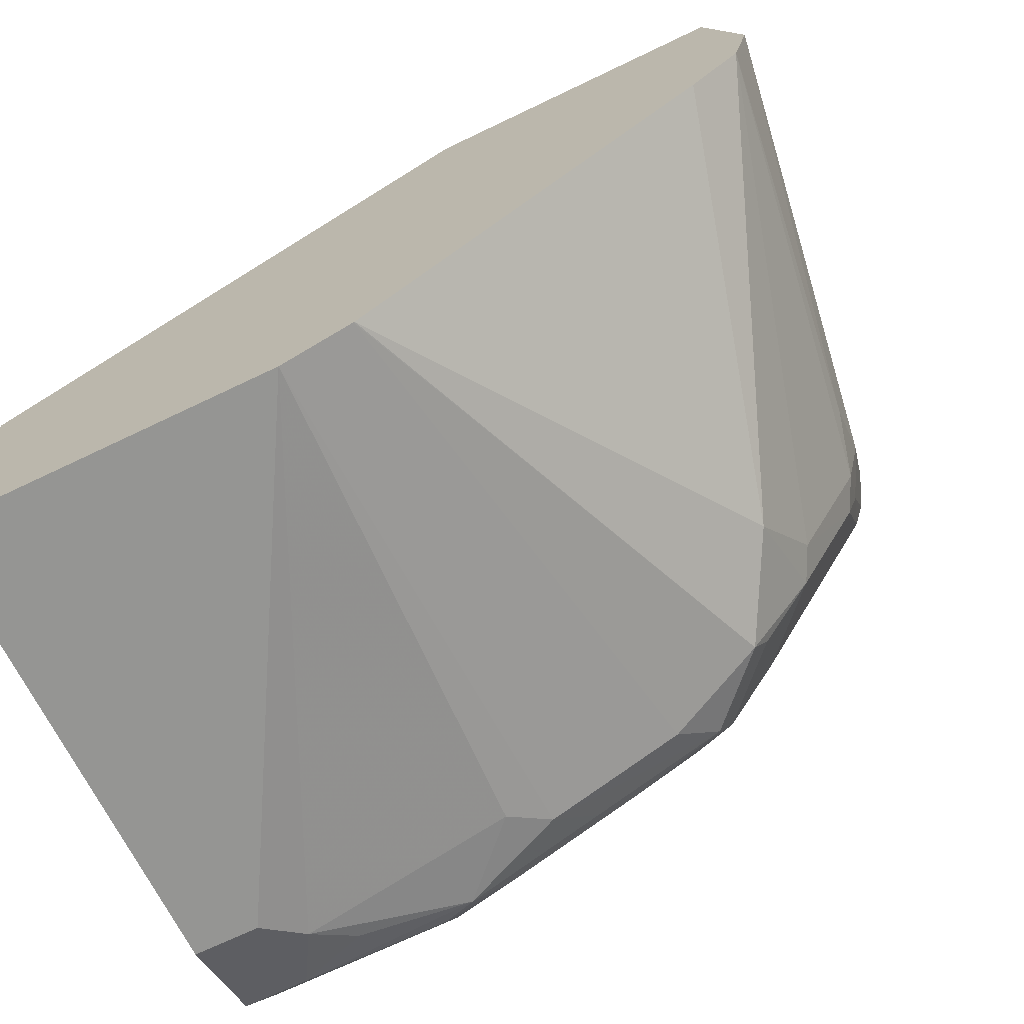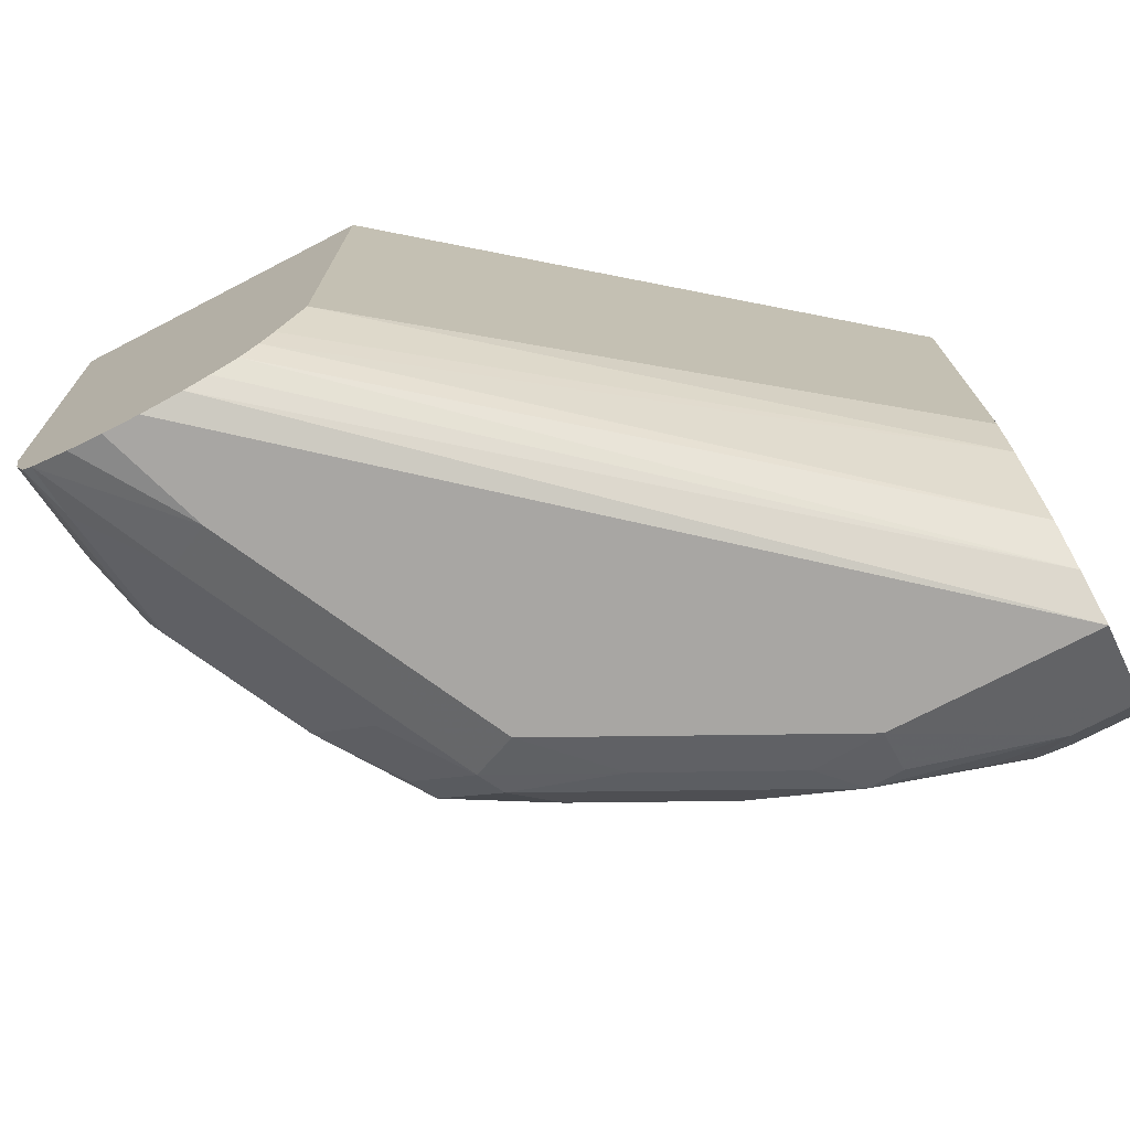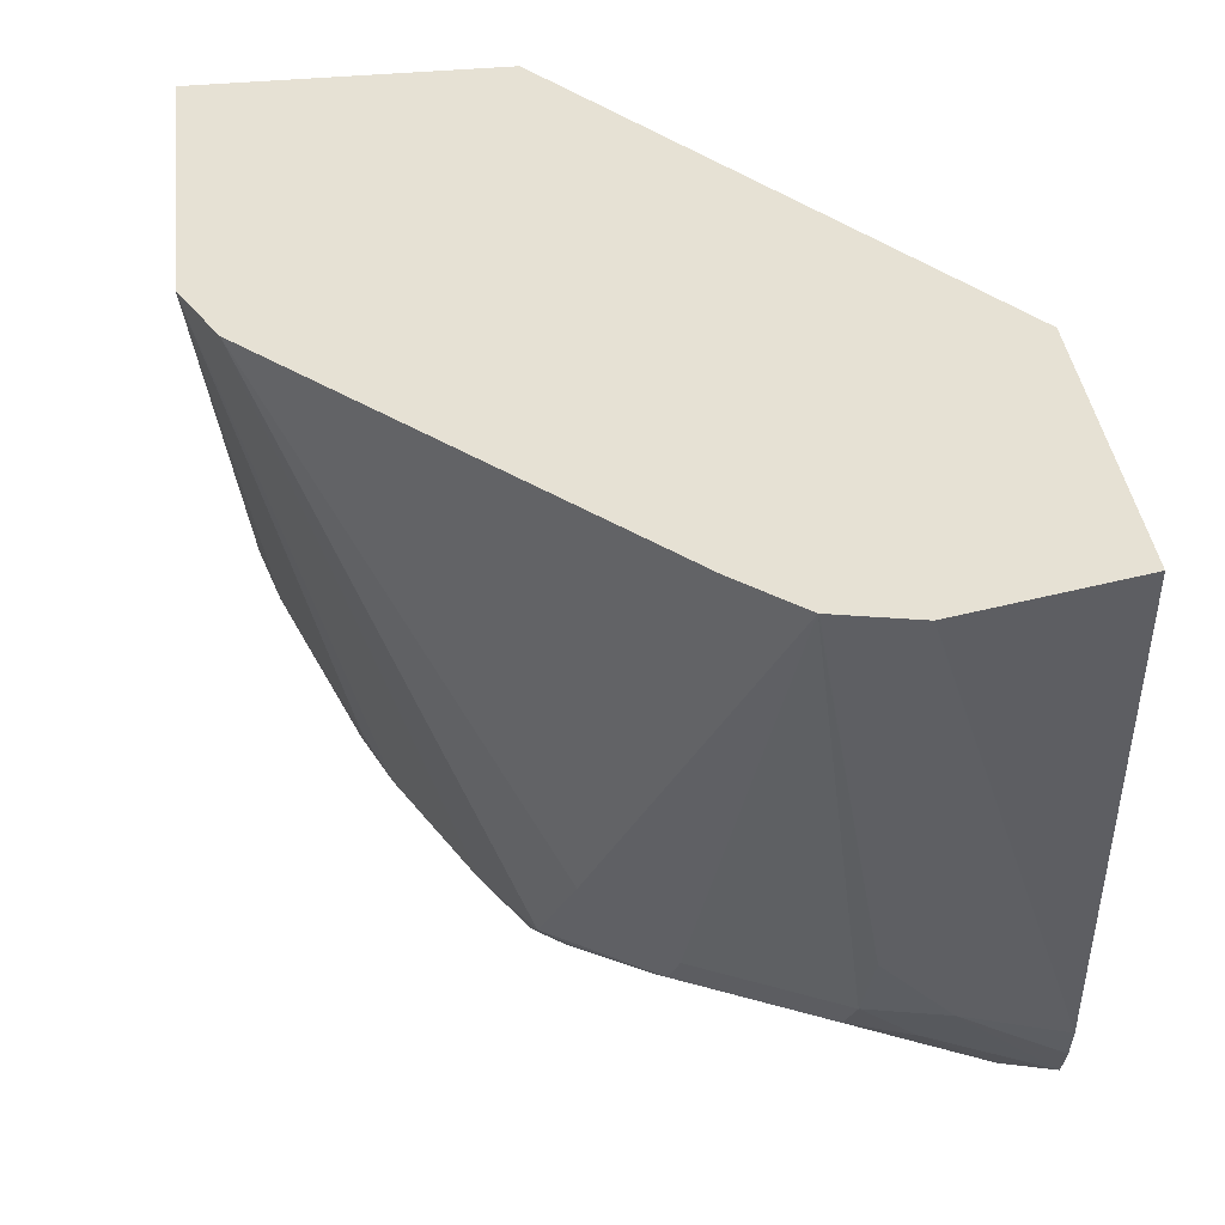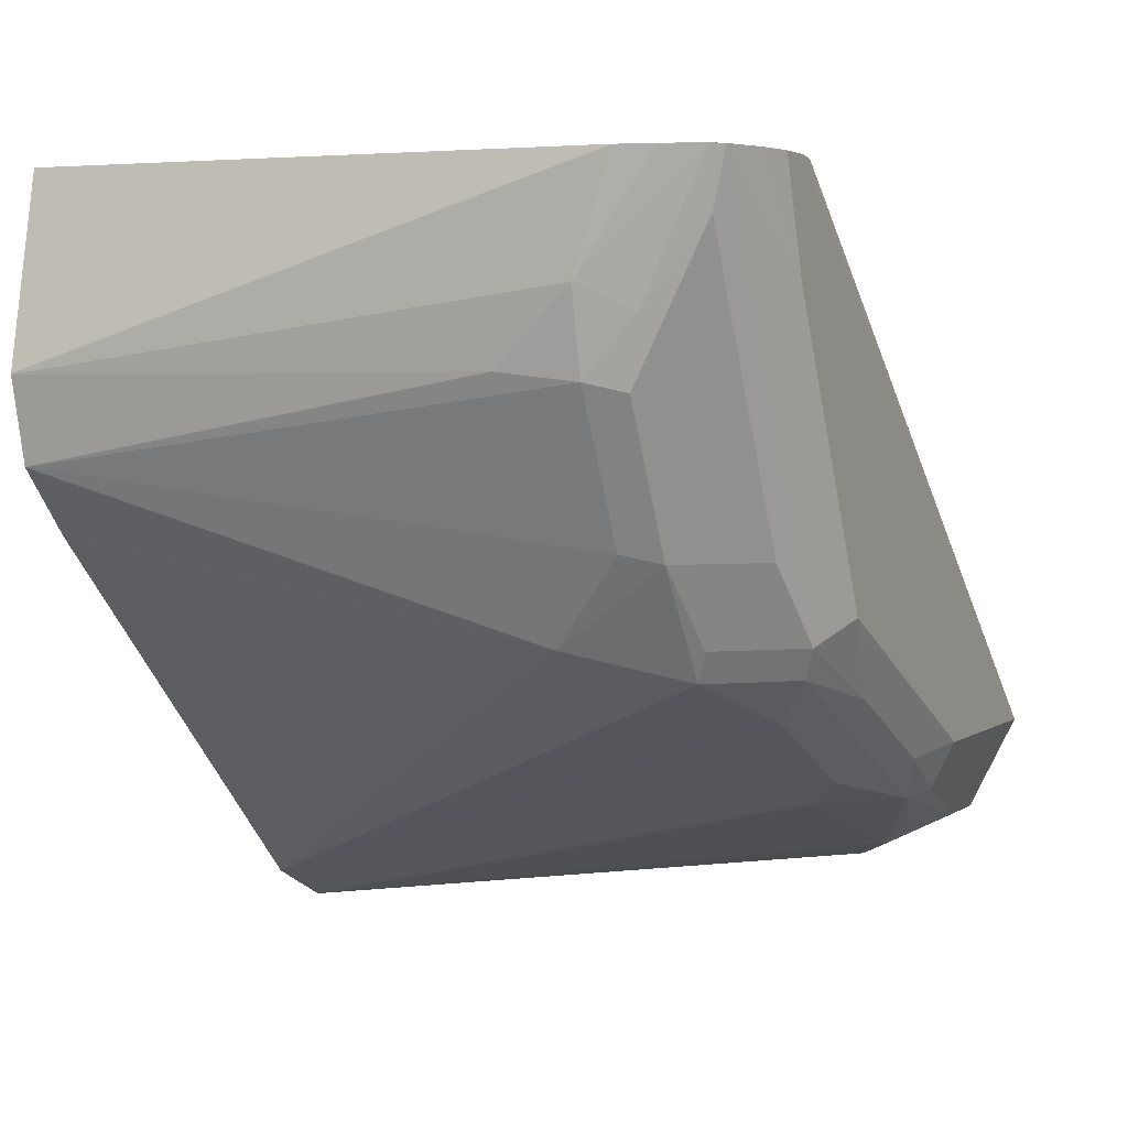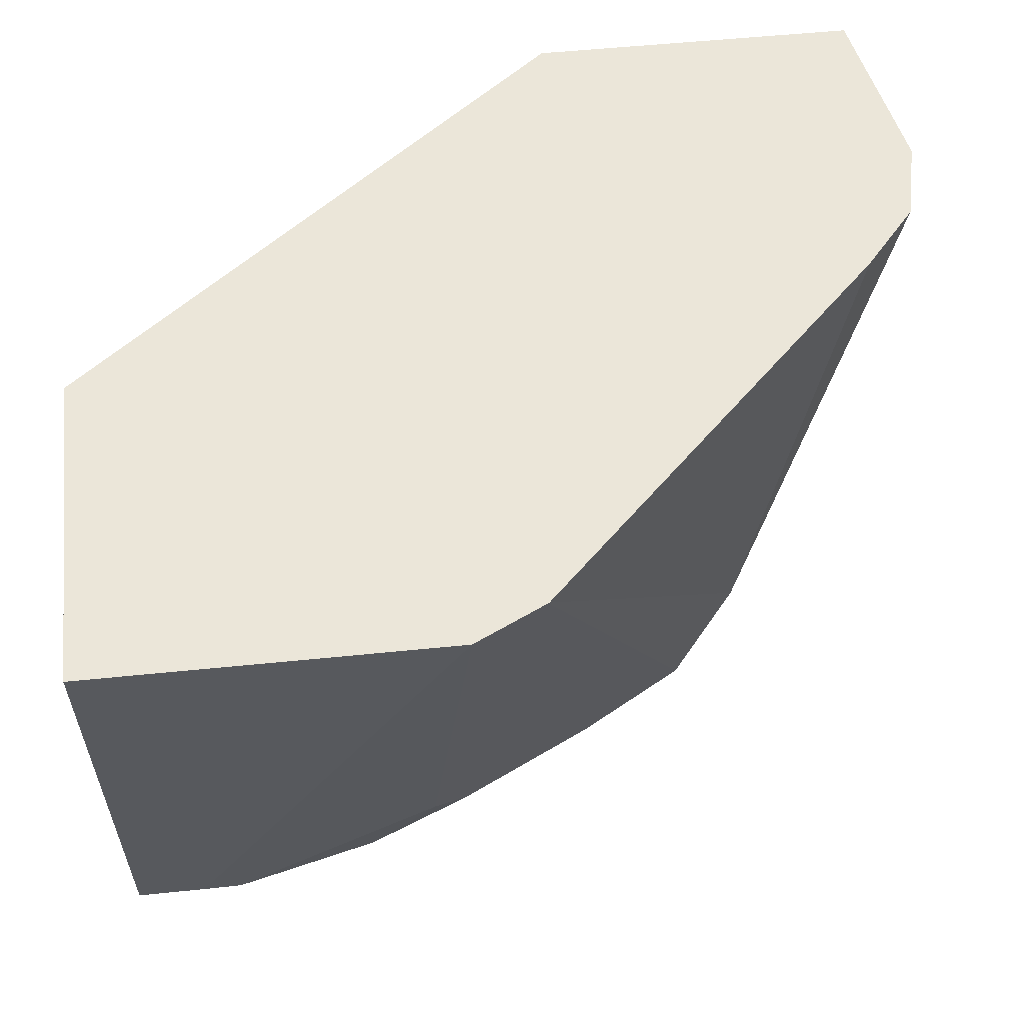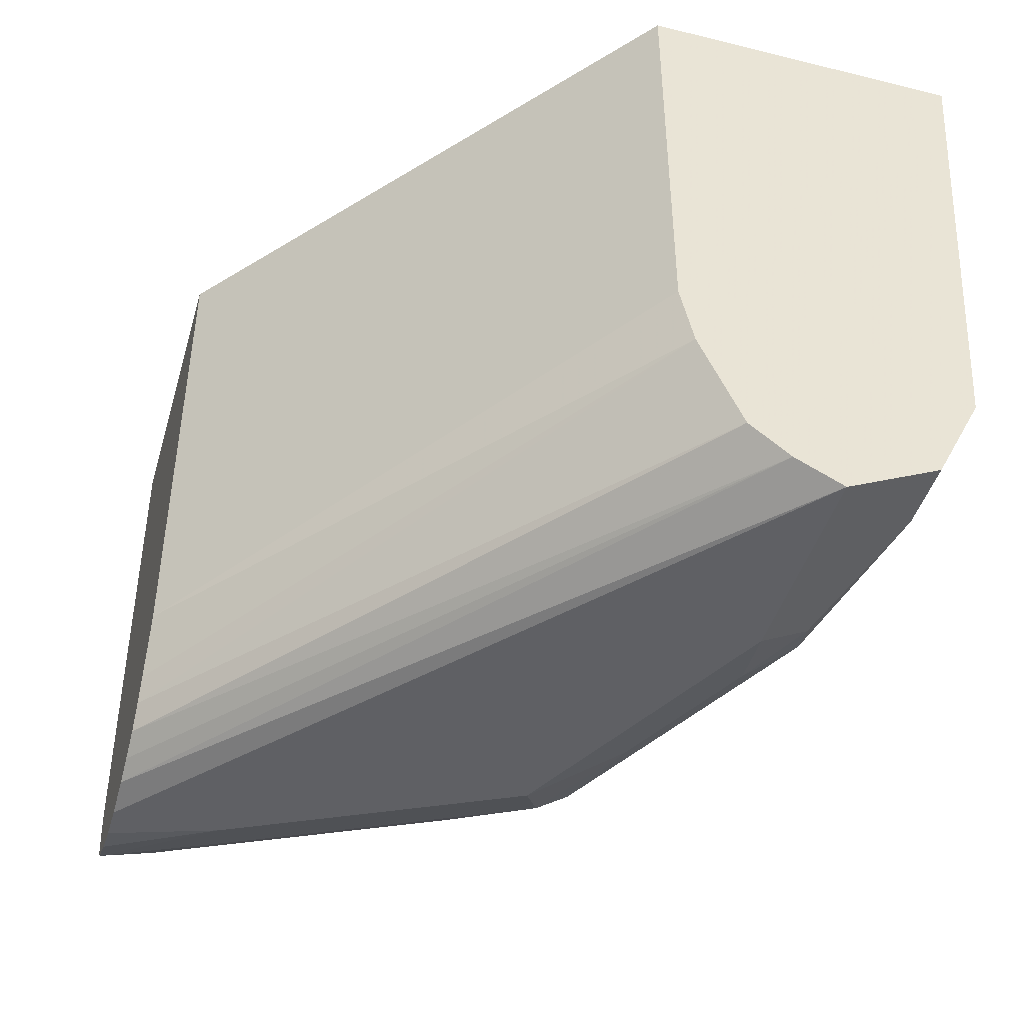
<metadata>
{"format":"obj","ext":"obj","renderer":"f3d","projection":"perspective","resolution":1024,"background":"white","views":[{"elev":-70.9,"azim":-154.5,"up":"+Z"},{"elev":-74.3,"azim":27.3,"up":"+Y"},{"elev":39.3,"azim":-97.0,"up":"+Y"},{"elev":3.4,"azim":-64.1,"up":"+Z"},{"elev":55.3,"azim":173.9,"up":"+Y"},{"elev":-44.3,"azim":73.9,"up":"+Y"}]}
</metadata>
<code>
v -0.0008868 -0.093 -0.6241
v -0.0008868 -0.093 -0.5402
v -0.0008868 -0.2235 -0.6147
v -0.09316 -0.093 -0.6241
v -0.0008868 -0.2049 -0.5402
v -0.1304 -0.093 -0.4377
v -0.0008868 -0.2241 -0.6145
v -0.01864 -0.2235 -0.6147
v -0.08383 -0.2329 -0.5915
v -0.09316 -0.2422 -0.5845
v -0.1117 -0.093 -0.615
v -0.02795 -0.2329 -0.6101
v -0.0008868 -0.2211 -0.5437
v -0.1304 -0.2235 -0.4377
v -0.2143 -0.093 -0.4377
v -0.0008868 -0.2484 -0.6023
v -0.01864 -0.2484 -0.6023
v -0.06521 -0.2515 -0.5915
v -0.1025 -0.2515 -0.5728
v -0.1397 -0.2515 -0.5542
v -0.1304 -0.2422 -0.5658
v -0.1119 -0.093 -0.6148
v -0.1583 -0.2329 -0.5542
v -0.03728 -0.2422 -0.6031
v -0.0008868 -0.2464 -0.5546
v -0.137 -0.239 -0.4377
v -0.1401 -0.2453 -0.4377
v -0.2236 -0.093 -0.4843
v -0.2049 -0.2329 -0.4377
v -0.0008868 -0.2487 -0.6017
v -0.0559 -0.2546 -0.5899
v -0.0559 -0.2608 -0.5775
v -0.07452 -0.2561 -0.5798
v -0.1118 -0.2561 -0.5612
v -0.1428 -0.2546 -0.5464
v -0.1739 -0.2049 -0.5464
v -0.205 -0.093 -0.5217
v -0.1614 -0.236 -0.5464
v -0.177 -0.2329 -0.5263
v -0.0008868 -0.2546 -0.5651
v -0.1443 -0.2515 -0.4377
v -0.2236 -0.093 -0.4845
v -0.2049 -0.2235 -0.4657
v -0.2029 -0.2422 -0.4377
v -0.0008868 -0.2608 -0.5775
v -0.09316 -0.2608 -0.5589
v -0.1304 -0.2608 -0.5402
v -0.1583 -0.2515 -0.5263
v -0.149 -0.2608 -0.503
v -0.1801 -0.2546 -0.4719
v -0.1816 -0.2235 -0.5239
v -0.2189 -0.093 -0.5055
v -0.1956 -0.2329 -0.489
v -0.151 -0.2554 -0.4377
v -0.1573 -0.2585 -0.4377
v -0.219 -0.093 -0.5052
v -0.2049 -0.2049 -0.4844
v -0.2002 -0.2235 -0.4867
v -0.1987 -0.236 -0.4719
v -0.199 -0.2521 -0.4377
v -0.1676 -0.2608 -0.4377
v -0.1956 -0.2515 -0.4518
v -0.1676 -0.2608 -0.4657
v -0.1962 -0.2549 -0.4377
v -0.1771 -0.2608 -0.4377
v -0.1863 -0.2588 -0.4377
f 30 45 32
f 31 32 33
f 32 46 34
f 32 34 33
f 32 45 61
f 32 65 63
f 32 47 46
f 32 49 47
f 34 46 47
f 34 47 35
f 35 48 39
f 35 39 38
f 32 63 49
f 29 43 44
f 22 23 36
f 28 42 29
f 25 41 40
f 25 27 41
f 23 39 36
f 23 38 39
f 22 36 37
f 20 34 35
f 20 23 21
f 20 38 23
f 20 35 38
f 19 34 20
f 18 31 33
f 35 47 49
f 29 42 43
f 35 49 50
f 49 63 50
f 36 39 51
f 18 34 19
f 63 66 64
f 63 65 66
f 60 62 64
f 59 62 60
f 53 59 58
f 53 62 59
f 52 57 56
f 52 58 57
f 51 58 52
f 51 53 58
f 50 64 62
f 50 63 64
f 48 62 53
f 48 50 62
f 45 55 61
f 43 60 44
f 43 59 60
f 43 58 59
f 43 57 58
f 42 57 43
f 42 56 57
f 40 55 45
f 40 54 55
f 40 41 54
f 39 48 53
f 39 53 51
f 36 52 37
f 36 51 52
f 35 50 48
f 18 33 34
f 32 61 65
f 17 30 32
f 6 15 29
f 5 14 13
f 4 12 9
f 4 8 12
f 4 10 11
f 4 9 10
f 3 7 8
f 2 14 5
f 2 6 14
f 1 6 2
f 1 15 6
f 1 28 15
f 1 42 28
f 1 56 42
f 1 52 56
f 1 37 52
f 1 22 37
f 1 11 22
f 1 4 11
f 1 8 4
f 1 3 8
f 1 7 3
f 1 16 7
f 1 30 16
f 1 45 30
f 1 40 45
f 1 25 40
f 1 13 25
f 1 2 5
f 6 29 44
f 6 44 60
f 1 5 13
f 6 64 66
f 6 60 64
f 17 31 18
f 16 30 17
f 15 28 29
f 13 27 25
f 13 26 27
f 13 14 26
f 12 24 18
f 12 17 24
f 11 23 22
f 11 21 23
f 10 21 11
f 10 20 21
f 10 19 20
f 17 18 24
f 9 12 18
f 10 18 19
f 6 66 65
f 6 65 61
f 6 61 55
f 6 55 54
f 6 41 27
f 6 54 41
f 17 32 31
f 6 26 14
f 7 16 17
f 7 17 12
f 7 12 8
f 9 18 10
f 6 27 26

</code>
